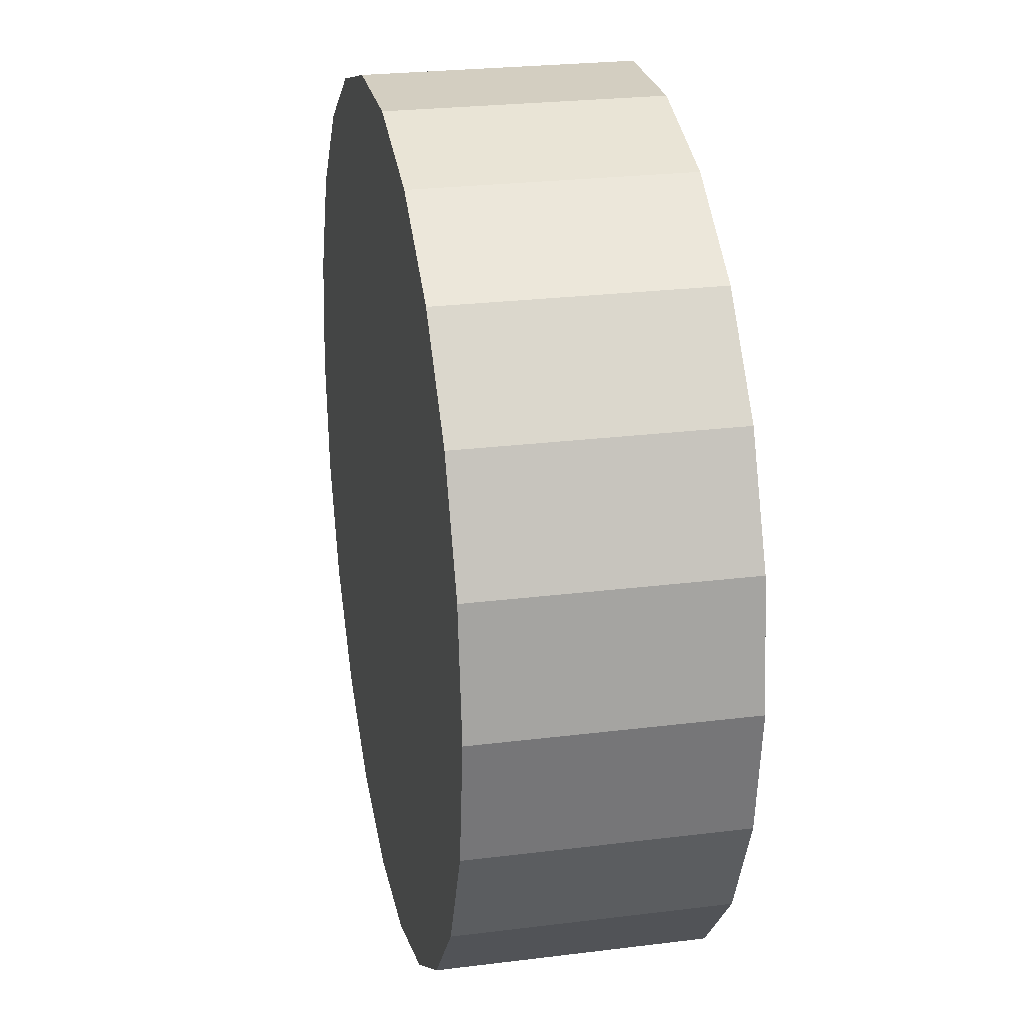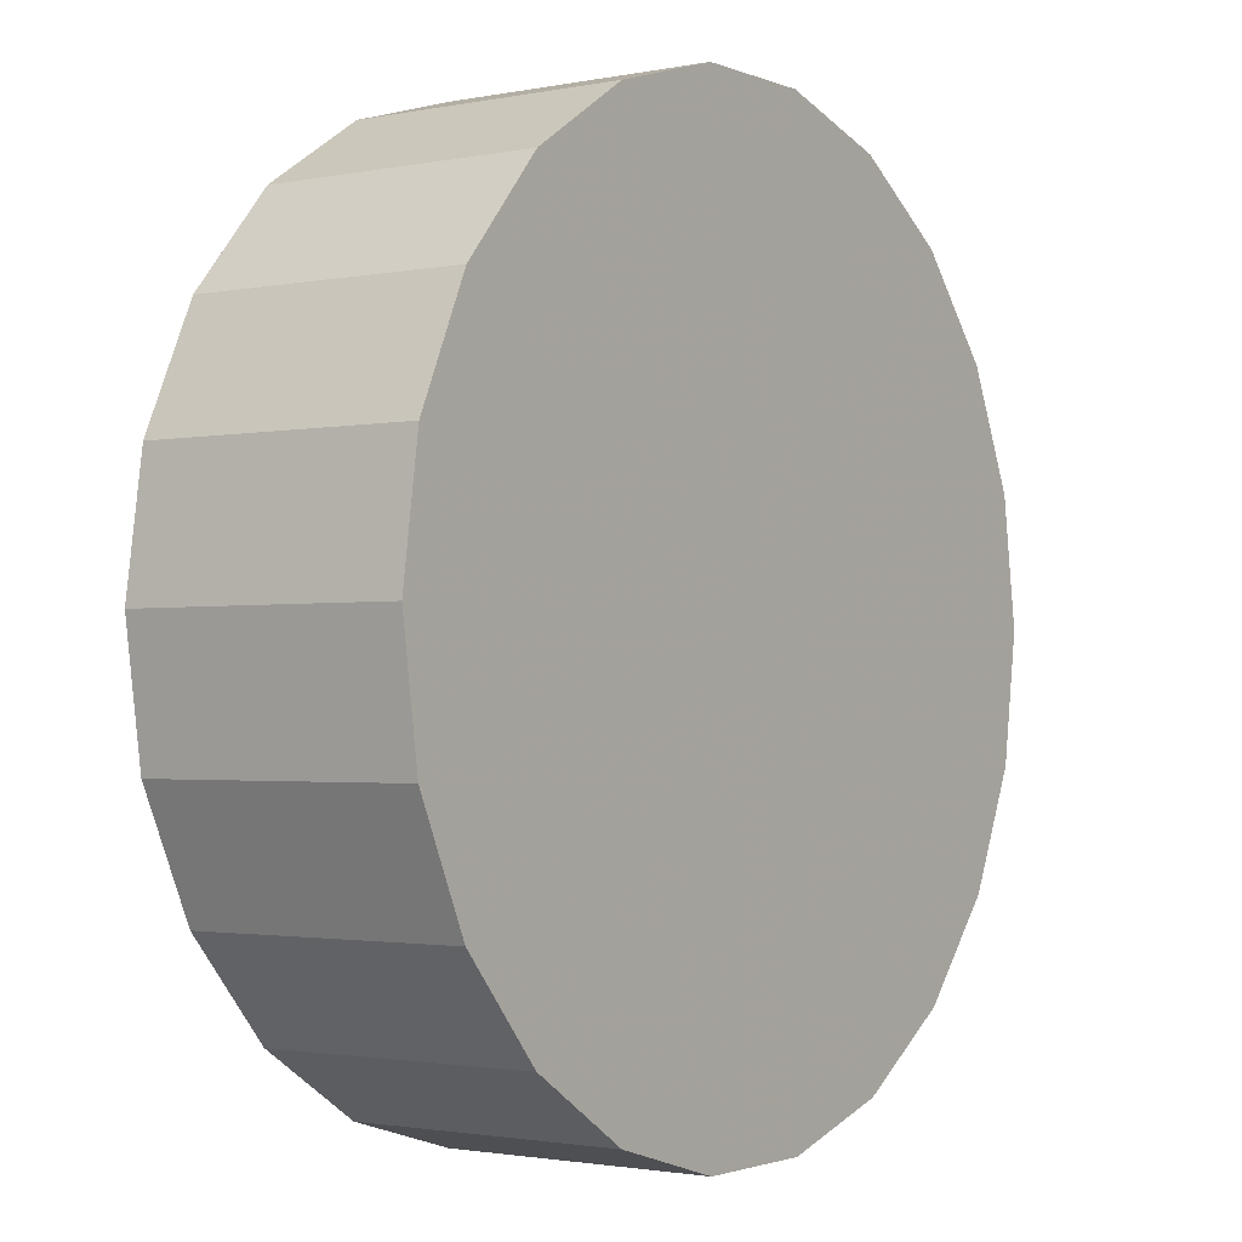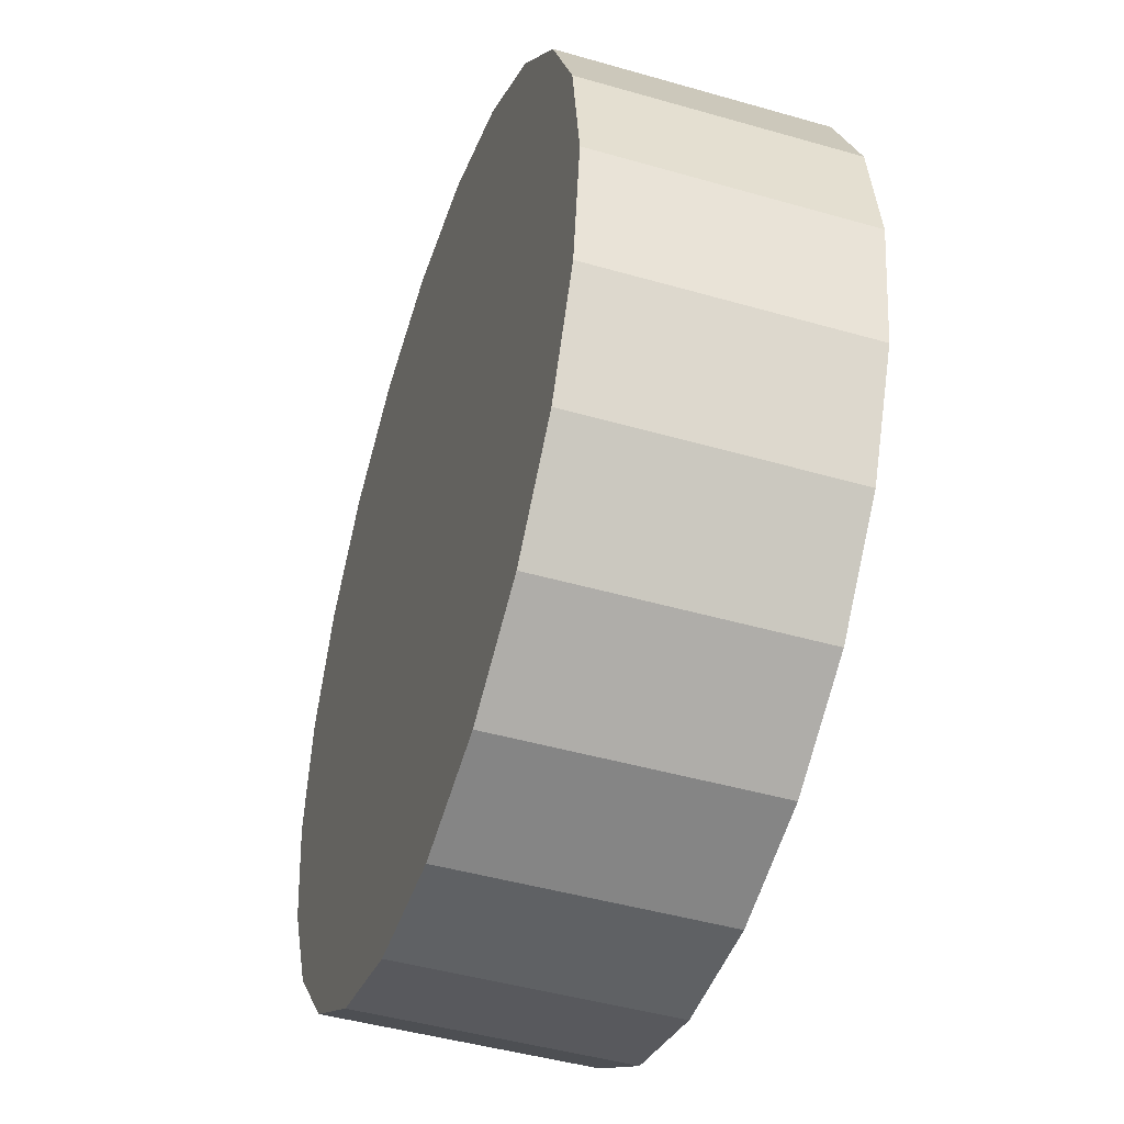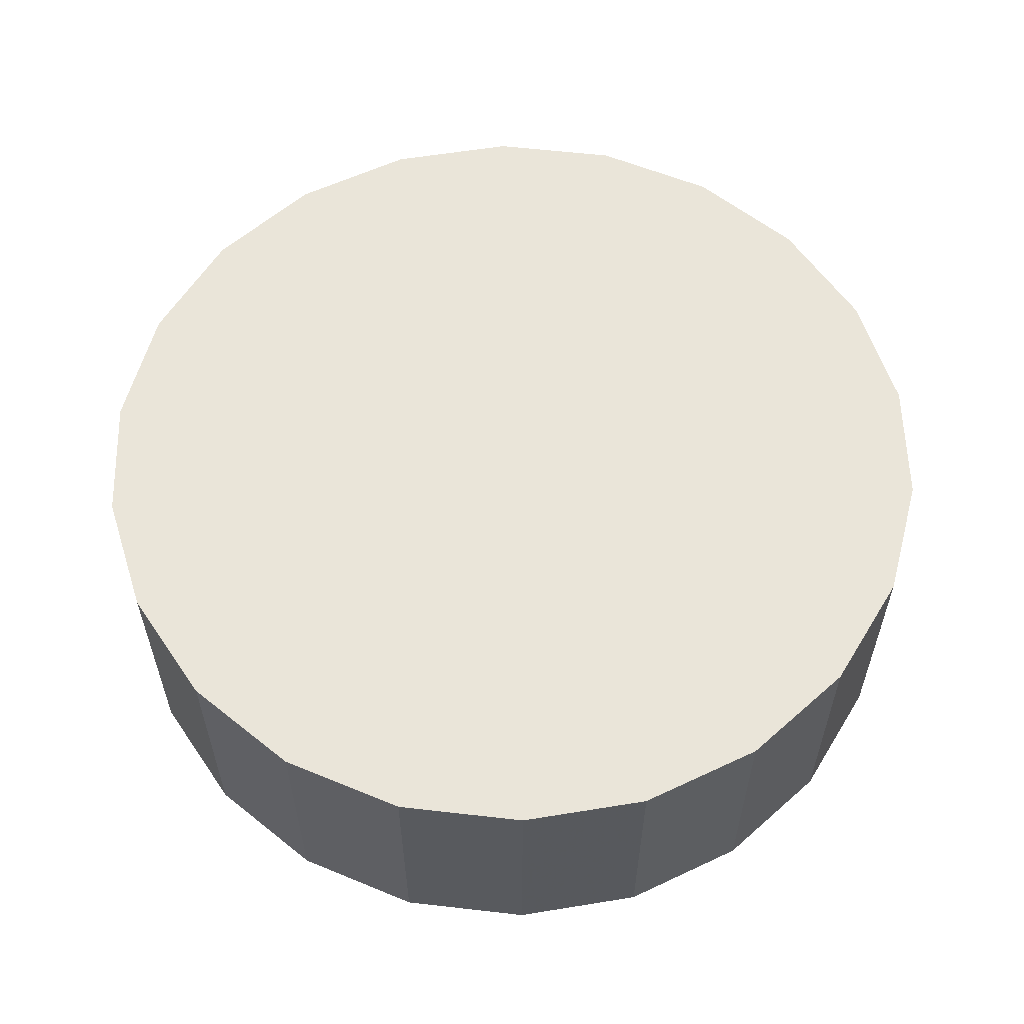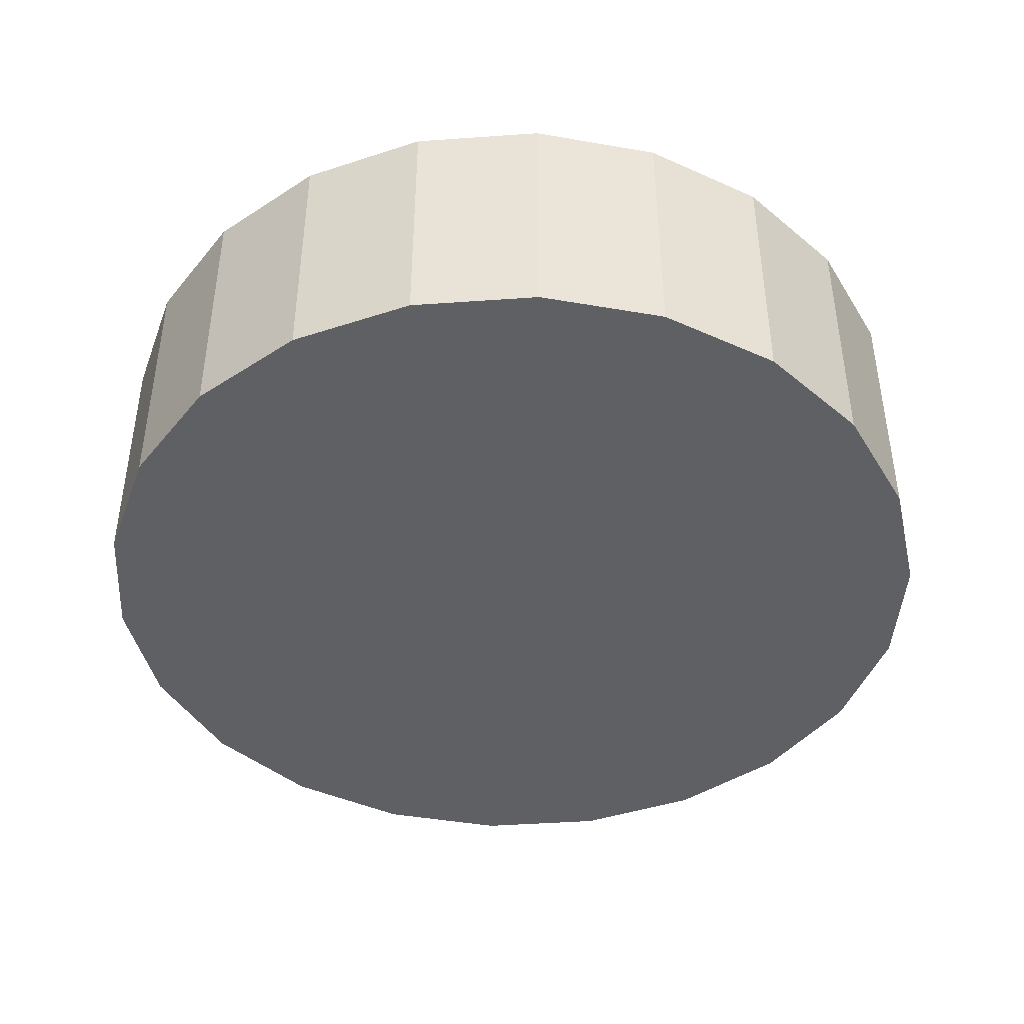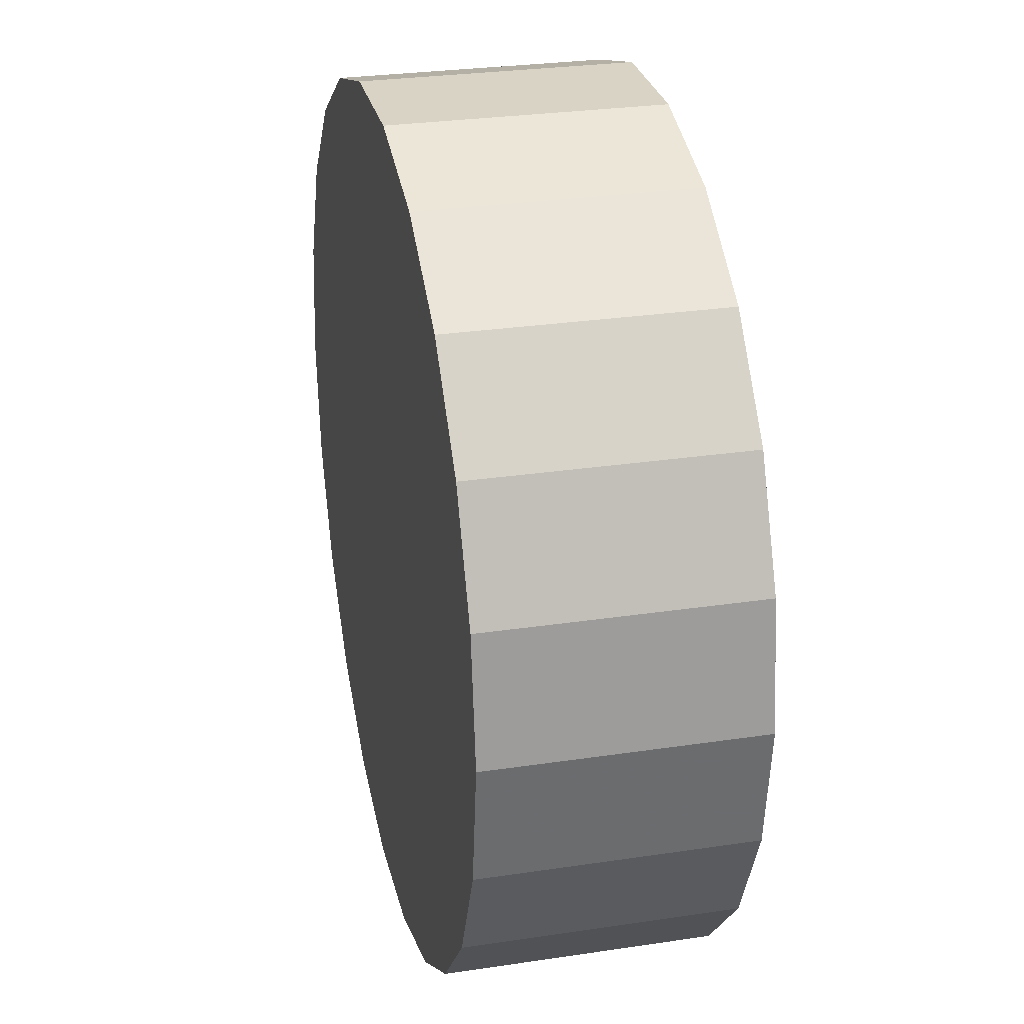
<metadata>
{"format":"obj","ext":"obj","renderer":"f3d","projection":"perspective","resolution":1024,"background":"white","views":[{"elev":25.2,"azim":78.6,"up":"+Y"},{"elev":-1.8,"azim":125.4,"up":"+Y"},{"elev":-45.8,"azim":-108.3,"up":"+Y"},{"elev":58.5,"azim":39.5,"up":"+Z"},{"elev":-43.4,"azim":-142.5,"up":"+Z"},{"elev":28.3,"azim":77.2,"up":"+Y"}]}
</metadata>
<code>
v 3.752e-17 -1.023e-18 0.2847
v 3.752e-17 -1.023e-18 -0.2847
v 0.9586 -1.023e-18 0.2847
v 0.9198 0.2701 0.2847
v 0.8064 0.5183 0.2847
v 0.6278 0.7245 0.2847
v 0.3982 0.872 0.2847
v 0.1364 0.9489 0.2847
v -0.1364 0.9489 0.2847
v -0.3982 0.872 0.2847
v -0.6278 0.7245 0.2847
v -0.8064 0.5183 0.2847
v -0.9198 0.2701 0.2847
v -0.9586 1.164e-16 0.2847
v -0.9198 -0.2701 0.2847
v -0.8064 -0.5183 0.2847
v -0.6278 -0.7245 0.2847
v -0.3982 -0.872 0.2847
v -0.1364 -0.9489 0.2847
v 0.1364 -0.9489 0.2847
v 0.3982 -0.872 0.2847
v 0.6278 -0.7245 0.2847
v 0.8064 -0.5183 0.2847
v 0.9198 -0.2701 0.2847
v 0.9586 -1.023e-18 0.1898
v 0.9198 0.2701 0.1898
v 0.8064 0.5183 0.1898
v 0.6278 0.7245 0.1898
v 0.3982 0.872 0.1898
v 0.1364 0.9489 0.1898
v -0.1364 0.9489 0.1898
v -0.3982 0.872 0.1898
v -0.6278 0.7245 0.1898
v -0.8064 0.5183 0.1898
v -0.9198 0.2701 0.1898
v -0.9586 1.164e-16 0.1898
v -0.9198 -0.2701 0.1898
v -0.8064 -0.5183 0.1898
v -0.6278 -0.7245 0.1898
v -0.3982 -0.872 0.1898
v -0.1364 -0.9489 0.1898
v 0.1364 -0.9489 0.1898
v 0.3982 -0.872 0.1898
v 0.6278 -0.7245 0.1898
v 0.8064 -0.5183 0.1898
v 0.9198 -0.2701 0.1898
v 0.9586 -1.023e-18 0.09489
v 0.9198 0.2701 0.09489
v 0.8064 0.5183 0.09489
v 0.6278 0.7245 0.09489
v 0.3982 0.872 0.09489
v 0.1364 0.9489 0.09489
v -0.1364 0.9489 0.09489
v -0.3982 0.872 0.09489
v -0.6278 0.7245 0.09489
v -0.8064 0.5183 0.09489
v -0.9198 0.2701 0.09489
v -0.9586 1.164e-16 0.09489
v -0.9198 -0.2701 0.09489
v -0.8064 -0.5183 0.09489
v -0.6278 -0.7245 0.09489
v -0.3982 -0.872 0.09489
v -0.1364 -0.9489 0.09489
v 0.1364 -0.9489 0.09489
v 0.3982 -0.872 0.09489
v 0.6278 -0.7245 0.09489
v 0.8064 -0.5183 0.09489
v 0.9198 -0.2701 0.09489
v 0.9586 -1.023e-18 2.047e-18
v 0.9198 0.2701 2.047e-18
v 0.8064 0.5183 2.047e-18
v 0.6278 0.7245 2.047e-18
v 0.3982 0.872 2.047e-18
v 0.1364 0.9489 2.047e-18
v -0.1364 0.9489 2.047e-18
v -0.3982 0.872 2.047e-18
v -0.6278 0.7245 2.047e-18
v -0.8064 0.5183 2.047e-18
v -0.9198 0.2701 2.047e-18
v -0.9586 1.164e-16 2.047e-18
v -0.9198 -0.2701 2.047e-18
v -0.8064 -0.5183 2.047e-18
v -0.6278 -0.7245 2.047e-18
v -0.3982 -0.872 2.047e-18
v -0.1364 -0.9489 2.047e-18
v 0.1364 -0.9489 2.047e-18
v 0.3982 -0.872 2.047e-18
v 0.6278 -0.7245 2.047e-18
v 0.8064 -0.5183 2.047e-18
v 0.9198 -0.2701 2.047e-18
v 0.9586 -1.023e-18 -0.09489
v 0.9198 0.2701 -0.09489
v 0.8064 0.5183 -0.09489
v 0.6278 0.7245 -0.09489
v 0.3982 0.872 -0.09489
v 0.1364 0.9489 -0.09489
v -0.1364 0.9489 -0.09489
v -0.3982 0.872 -0.09489
v -0.6278 0.7245 -0.09489
v -0.8064 0.5183 -0.09489
v -0.9198 0.2701 -0.09489
v -0.9586 1.164e-16 -0.09489
v -0.9198 -0.2701 -0.09489
v -0.8064 -0.5183 -0.09489
v -0.6278 -0.7245 -0.09489
v -0.3982 -0.872 -0.09489
v -0.1364 -0.9489 -0.09489
v 0.1364 -0.9489 -0.09489
v 0.3982 -0.872 -0.09489
v 0.6278 -0.7245 -0.09489
v 0.8064 -0.5183 -0.09489
v 0.9198 -0.2701 -0.09489
v 0.9586 -1.023e-18 -0.1898
v 0.9198 0.2701 -0.1898
v 0.8064 0.5183 -0.1898
v 0.6278 0.7245 -0.1898
v 0.3982 0.872 -0.1898
v 0.1364 0.9489 -0.1898
v -0.1364 0.9489 -0.1898
v -0.3982 0.872 -0.1898
v -0.6278 0.7245 -0.1898
v -0.8064 0.5183 -0.1898
v -0.9198 0.2701 -0.1898
v -0.9586 1.164e-16 -0.1898
v -0.9198 -0.2701 -0.1898
v -0.8064 -0.5183 -0.1898
v -0.6278 -0.7245 -0.1898
v -0.3982 -0.872 -0.1898
v -0.1364 -0.9489 -0.1898
v 0.1364 -0.9489 -0.1898
v 0.3982 -0.872 -0.1898
v 0.6278 -0.7245 -0.1898
v 0.8064 -0.5183 -0.1898
v 0.9198 -0.2701 -0.1898
v 0.9586 -1.023e-18 -0.2847
v 0.9198 0.2701 -0.2847
v 0.8064 0.5183 -0.2847
v 0.6278 0.7245 -0.2847
v 0.3982 0.872 -0.2847
v 0.1364 0.9489 -0.2847
v -0.1364 0.9489 -0.2847
v -0.3982 0.872 -0.2847
v -0.6278 0.7245 -0.2847
v -0.8064 0.5183 -0.2847
v -0.9198 0.2701 -0.2847
v -0.9586 1.164e-16 -0.2847
v -0.9198 -0.2701 -0.2847
v -0.8064 -0.5183 -0.2847
v -0.6278 -0.7245 -0.2847
v -0.3982 -0.872 -0.2847
v -0.1364 -0.9489 -0.2847
v 0.1364 -0.9489 -0.2847
v 0.3982 -0.872 -0.2847
v 0.6278 -0.7245 -0.2847
v 0.8064 -0.5183 -0.2847
v 0.9198 -0.2701 -0.2847
f 1 3 4
f 2 136 135
f 1 4 5
f 2 137 136
f 1 5 6
f 2 138 137
f 1 6 7
f 2 139 138
f 1 7 8
f 2 140 139
f 1 8 9
f 2 141 140
f 1 9 10
f 2 142 141
f 1 10 11
f 2 143 142
f 1 11 12
f 2 144 143
f 1 12 13
f 2 145 144
f 1 13 14
f 2 146 145
f 1 14 15
f 2 147 146
f 1 15 16
f 2 148 147
f 1 16 17
f 2 149 148
f 1 17 18
f 2 150 149
f 1 18 19
f 2 151 150
f 1 19 20
f 2 152 151
f 1 20 21
f 2 153 152
f 1 21 22
f 2 154 153
f 1 22 23
f 2 155 154
f 1 23 24
f 2 156 155
f 1 24 3
f 2 135 156
f 25 4 3
f 25 26 4
f 26 5 4
f 26 27 5
f 27 6 5
f 27 28 6
f 28 7 6
f 28 29 7
f 29 8 7
f 29 30 8
f 30 9 8
f 30 31 9
f 31 10 9
f 31 32 10
f 32 11 10
f 32 33 11
f 33 12 11
f 33 34 12
f 34 13 12
f 34 35 13
f 35 14 13
f 35 36 14
f 36 15 14
f 36 37 15
f 37 16 15
f 37 38 16
f 38 17 16
f 38 39 17
f 39 18 17
f 39 40 18
f 40 19 18
f 40 41 19
f 41 20 19
f 41 42 20
f 42 21 20
f 42 43 21
f 43 22 21
f 43 44 22
f 44 23 22
f 44 45 23
f 45 24 23
f 45 46 24
f 46 3 24
f 46 25 3
f 47 26 25
f 47 48 26
f 48 27 26
f 48 49 27
f 49 28 27
f 49 50 28
f 50 29 28
f 50 51 29
f 51 30 29
f 51 52 30
f 52 31 30
f 52 53 31
f 53 32 31
f 53 54 32
f 54 33 32
f 54 55 33
f 55 34 33
f 55 56 34
f 56 35 34
f 56 57 35
f 57 36 35
f 57 58 36
f 58 37 36
f 58 59 37
f 59 38 37
f 59 60 38
f 60 39 38
f 60 61 39
f 61 40 39
f 61 62 40
f 62 41 40
f 62 63 41
f 63 42 41
f 63 64 42
f 64 43 42
f 64 65 43
f 65 44 43
f 65 66 44
f 66 45 44
f 66 67 45
f 67 46 45
f 67 68 46
f 68 25 46
f 68 47 25
f 69 48 47
f 69 70 48
f 70 49 48
f 70 71 49
f 71 50 49
f 71 72 50
f 72 51 50
f 72 73 51
f 73 52 51
f 73 74 52
f 74 53 52
f 74 75 53
f 75 54 53
f 75 76 54
f 76 55 54
f 76 77 55
f 77 56 55
f 77 78 56
f 78 57 56
f 78 79 57
f 79 58 57
f 79 80 58
f 80 59 58
f 80 81 59
f 81 60 59
f 81 82 60
f 82 61 60
f 82 83 61
f 83 62 61
f 83 84 62
f 84 63 62
f 84 85 63
f 85 64 63
f 85 86 64
f 86 65 64
f 86 87 65
f 87 66 65
f 87 88 66
f 88 67 66
f 88 89 67
f 89 68 67
f 89 90 68
f 90 47 68
f 90 69 47
f 91 70 69
f 91 92 70
f 92 71 70
f 92 93 71
f 93 72 71
f 93 94 72
f 94 73 72
f 94 95 73
f 95 74 73
f 95 96 74
f 96 75 74
f 96 97 75
f 97 76 75
f 97 98 76
f 98 77 76
f 98 99 77
f 99 78 77
f 99 100 78
f 100 79 78
f 100 101 79
f 101 80 79
f 101 102 80
f 102 81 80
f 102 103 81
f 103 82 81
f 103 104 82
f 104 83 82
f 104 105 83
f 105 84 83
f 105 106 84
f 106 85 84
f 106 107 85
f 107 86 85
f 107 108 86
f 108 87 86
f 108 109 87
f 109 88 87
f 109 110 88
f 110 89 88
f 110 111 89
f 111 90 89
f 111 112 90
f 112 69 90
f 112 91 69
f 113 92 91
f 113 114 92
f 114 93 92
f 114 115 93
f 115 94 93
f 115 116 94
f 116 95 94
f 116 117 95
f 117 96 95
f 117 118 96
f 118 97 96
f 118 119 97
f 119 98 97
f 119 120 98
f 120 99 98
f 120 121 99
f 121 100 99
f 121 122 100
f 122 101 100
f 122 123 101
f 123 102 101
f 123 124 102
f 124 103 102
f 124 125 103
f 125 104 103
f 125 126 104
f 126 105 104
f 126 127 105
f 127 106 105
f 127 128 106
f 128 107 106
f 128 129 107
f 129 108 107
f 129 130 108
f 130 109 108
f 130 131 109
f 131 110 109
f 131 132 110
f 132 111 110
f 132 133 111
f 133 112 111
f 133 134 112
f 134 91 112
f 134 113 91
f 135 114 113
f 135 136 114
f 136 115 114
f 136 137 115
f 137 116 115
f 137 138 116
f 138 117 116
f 138 139 117
f 139 118 117
f 139 140 118
f 140 119 118
f 140 141 119
f 141 120 119
f 141 142 120
f 142 121 120
f 142 143 121
f 143 122 121
f 143 144 122
f 144 123 122
f 144 145 123
f 145 124 123
f 145 146 124
f 146 125 124
f 146 147 125
f 147 126 125
f 147 148 126
f 148 127 126
f 148 149 127
f 149 128 127
f 149 150 128
f 150 129 128
f 150 151 129
f 151 130 129
f 151 152 130
f 152 131 130
f 152 153 131
f 153 132 131
f 153 154 132
f 154 133 132
f 154 155 133
f 155 134 133
f 155 156 134
f 156 113 134
f 156 135 113

</code>
